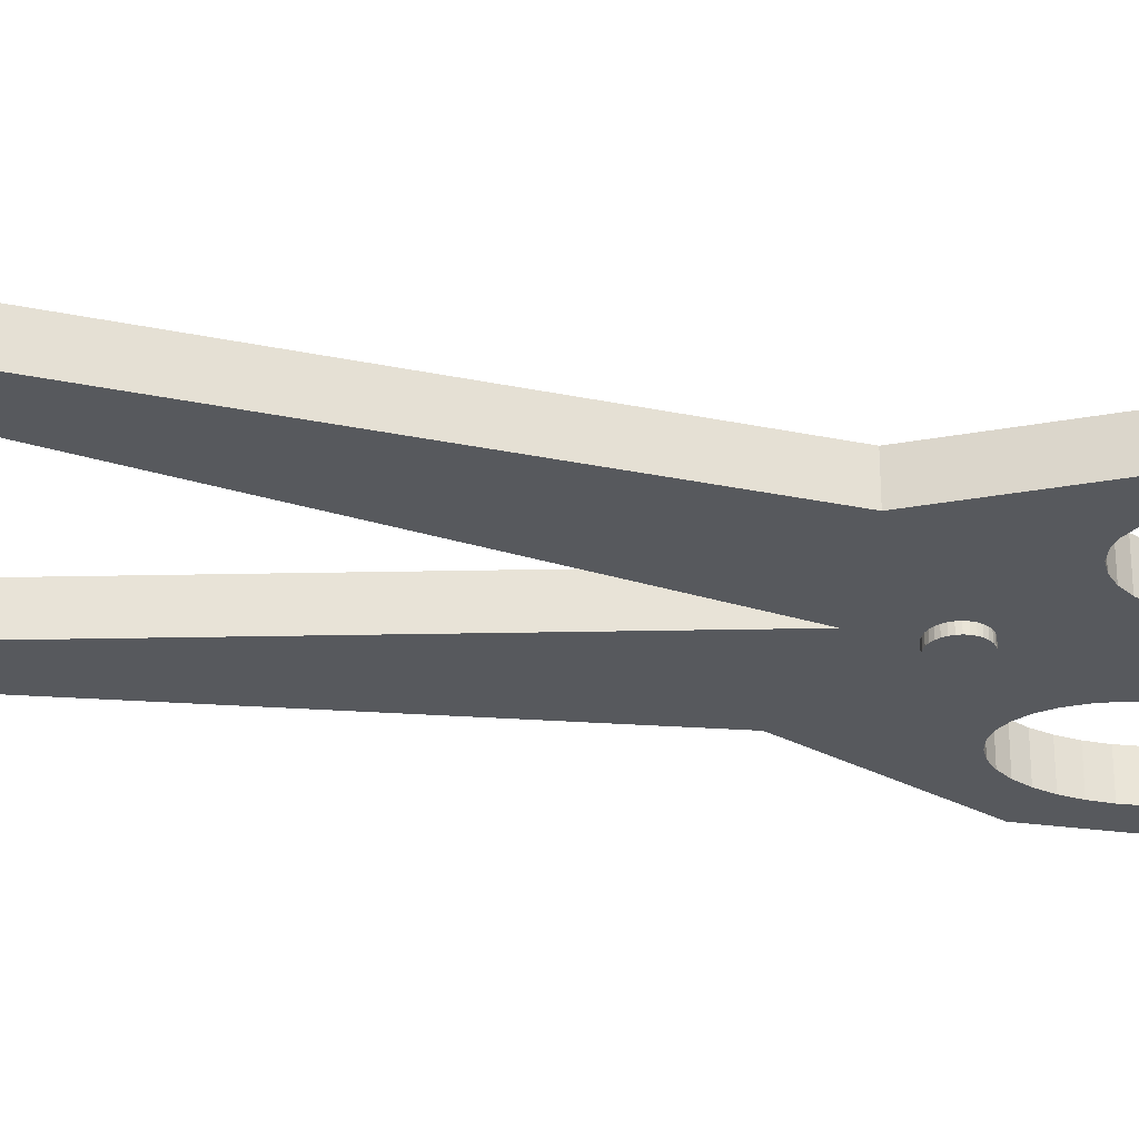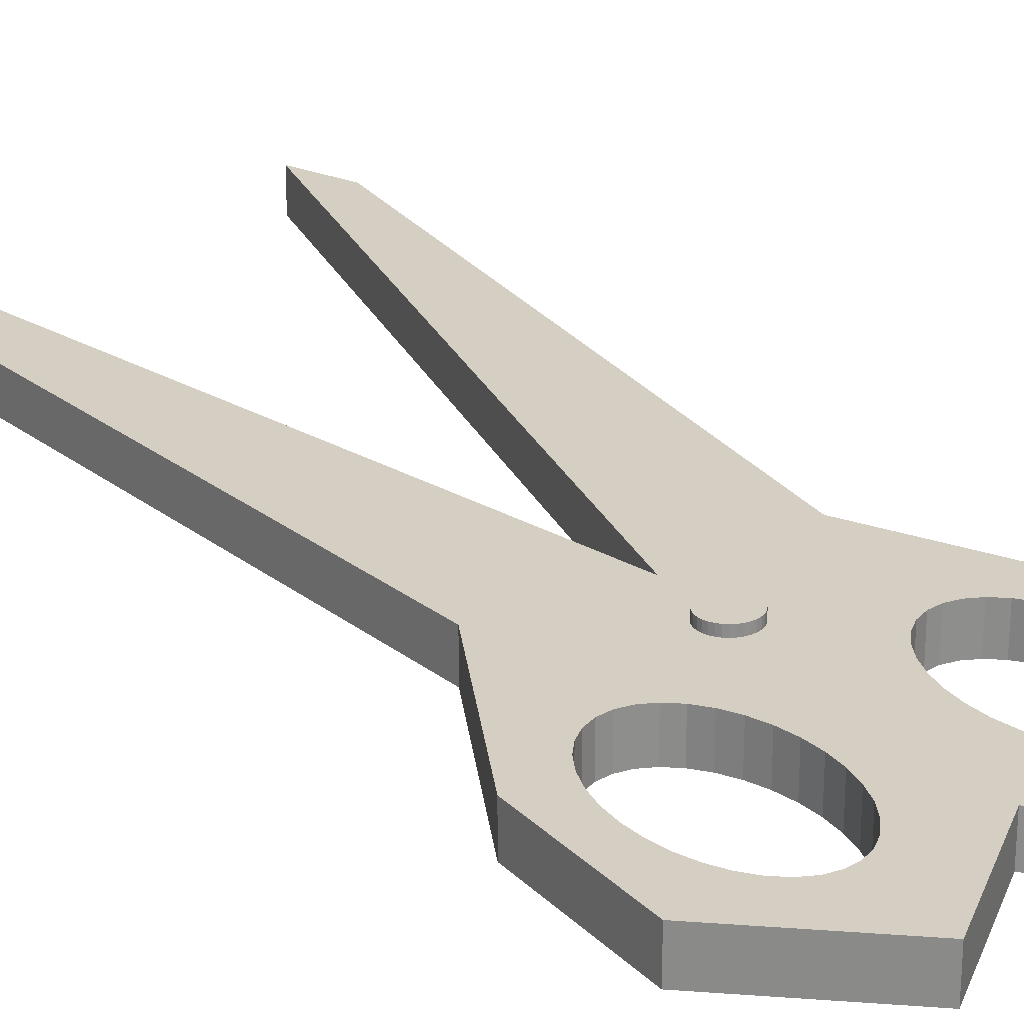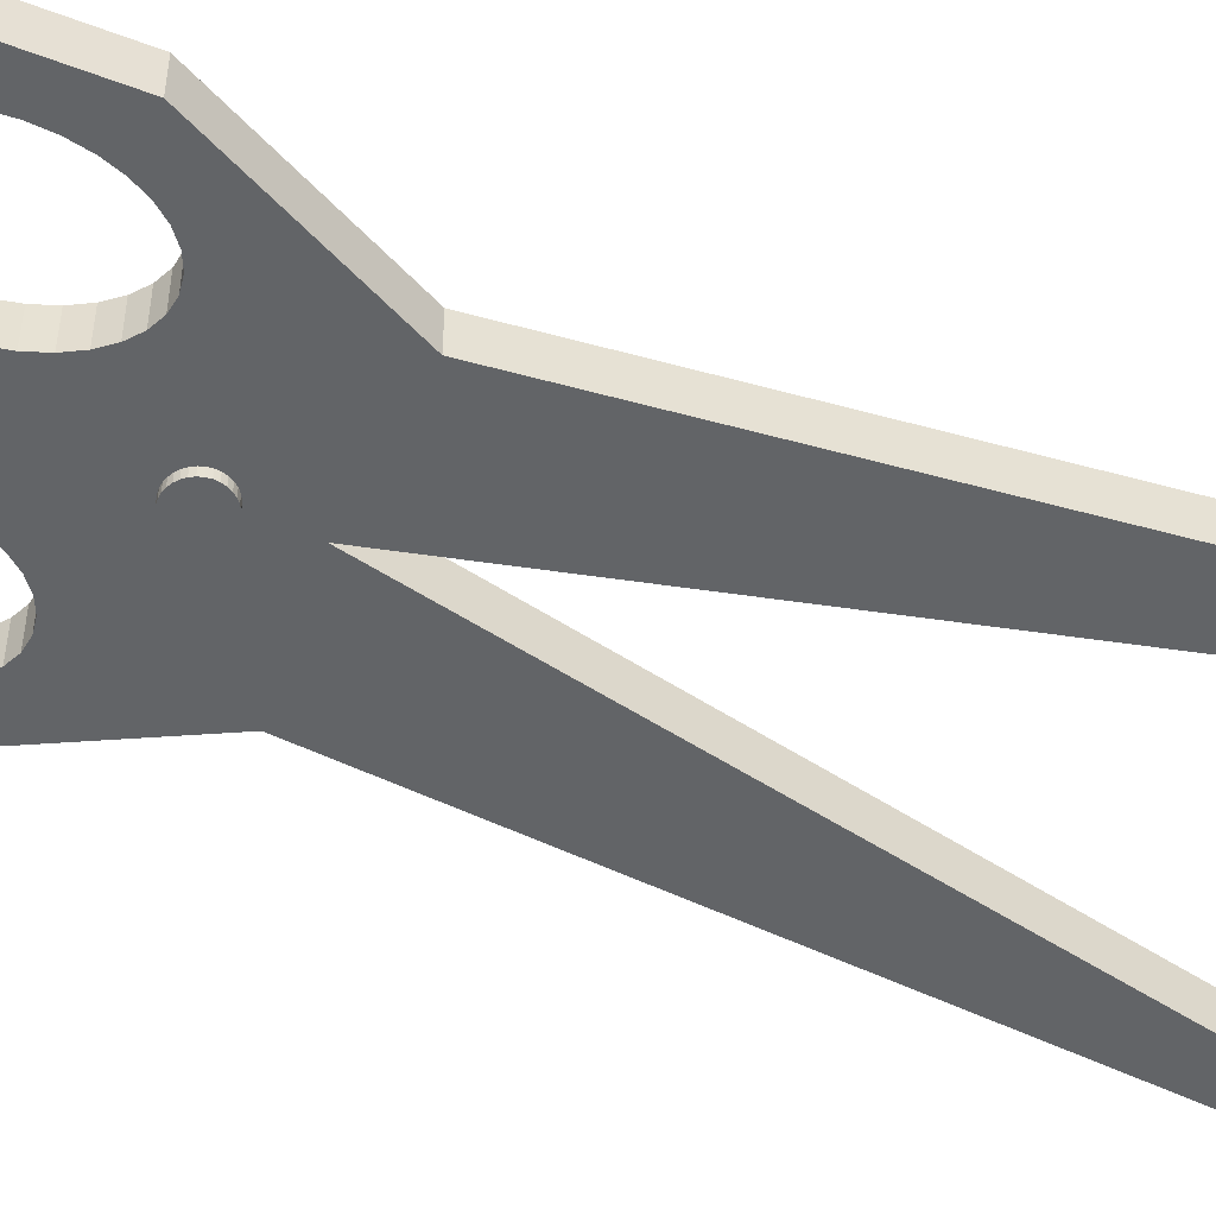
<metadata>
{"format":"obj","ext":"obj","renderer":"f3d","projection":"perspective","resolution":1024,"background":"white","views":[{"elev":-29.2,"azim":-101.6,"up":"+Z"},{"elev":25.5,"azim":-33.6,"up":"+Z"},{"elev":-51.1,"azim":67.5,"up":"+Z"}]}
</metadata>
<code>
o Scissors
v 0.02028 -0.06223 -0.02606
v 0 -0.291 -0.01821
v 0.02028 -0.06223 0.02606
v 0.153 0.6462 -0.01821
v 0.01989 -0.06602 -0.02606
v 0.1987 -0.2814 -0.01821
v 0.1186 0.01045 -0.01821
v 0.01989 -0.06602 0.02606
v 0.01874 -0.06967 -0.02606
v 0 -0.291 0.01821
v 0.01874 -0.06967 0.02606
v 0.153 0.6462 0.01821
v 0.01686 -0.07303 -0.02606
v 0.1987 -0.2814 0.01821
v 0.01686 -0.07303 0.02606
v 0.1186 0.01045 0.01821
v 0.01434 -0.07597 -0.02606
v 0.09743 -0.3678 -0.01821
v -0 0 -0.01821
v 0.01434 -0.07597 0.02606
v 0.01127 -0.07839 -0.02606
v 0.1758 0.5904 -0.01821
v 0.1987 -0.1475 -0.01821
v 0.01127 -0.07839 0.02606
v 0.1987 -0.2814 -0
v 0.007761 -0.08018 -0.02606
v 0.1186 0.01045 -0
v 0.007761 -0.08018 0.02606
v 0.1987 -0.1475 0.01821
v 0.003956 -0.08129 -0.02606
v 0.09743 -0.3678 0.01821
v 0.003956 -0.08129 0.02606
v 0 -0.08166 -0.02606
v 0.1758 0.5904 0.01821
v 0 -0.08166 0.02606
v 0 0 0.01821
v 0 -0.291 -0
v -0.003956 -0.08129 -0.02606
v -0.003956 -0.08129 0.02606
v 0.153 0.6462 -0
v 0.1758 0.5904 -0
v -0.007761 -0.08018 -0.02606
v -0.007761 -0.08018 0.02606
v 0.09743 -0.3678 -0
v -0.01127 -0.07839 -0.02606
v 0 0 0
v 0.03175 0 0.01821
v -0.01127 -0.07839 0.02606
v -0.01434 -0.07597 -0.02606
v 0.1987 -0.1475 -0
v -0.01434 -0.07597 0.02606
v 0.03175 0 -0.01821
v -0.01686 -0.07303 -0.02606
v 0.04854 -0.1647 0.01821
v 0.08132 -0.2843 0.01821
v -0.01686 -0.07303 0.02606
v 0.08263 -0.2849 0.01821
v -0.01874 -0.06967 -0.02606
v -0.01874 -0.06967 0.02606
v 0.05729 -0.143 0.01821
v -0.01989 -0.06602 -0.02606
v 0.05413 -0.1488 0.01821
v 0.04392 -0.1997 0.01821
v -0.01989 -0.06602 0.02606
v 0.04509 -0.1818 0.01821
v -0.02028 -0.06223 -0.02606
v 0.04509 -0.2176 0.01821
v -0.02028 -0.06223 0.02606
v -0.01989 -0.05844 -0.02606
v 0.05413 -0.2506 0.01821
v 0.07085 -0.2758 0.01821
v -0.01989 -0.05844 0.02606
v 0.06167 -0.2644 0.01821
v -0.01874 -0.0548 -0.02606
v 0.04854 -0.2347 0.01821
v -0.01874 -0.0548 0.02606
v -0.01686 -0.05144 -0.02606
v 0.1045 -0.1081 0.01821
v 0.1163 -0.1099 0.01821
v -0.01686 -0.05144 0.02606
v 0.1277 -0.1151 0.01821
v -0.01434 -0.0485 -0.02606
v 0.1382 -0.1236 0.01821
v -0.01434 -0.0485 0.02606
v -0.01127 -0.04608 -0.02606
v 0.1549 -0.1488 0.01821
v 0.1605 -0.1647 0.01821
v -0.01127 -0.04608 0.02606
v -0.007761 -0.04428 -0.02606
v 0.1651 -0.1997 0.01821
v 0.1639 -0.2176 0.01821
v -0.007761 -0.04428 0.02606
v -0.003956 -0.04318 -0.02606
v 0.1639 -0.1818 0.01821
v -0.003956 -0.04318 0.02606
v 0.1473 -0.1349 0.01821
v -0 -0.0428 -0.02606
v 0.06167 -0.1349 0.01821
v 0 -0.0428 0.02606
v 0.07085 -0.1236 0.01821
v 0.003956 -0.04318 -0.02606
v 0.08132 -0.1151 0.01821
v 0.09269 -0.2895 0.01821
v 0.003956 -0.04318 0.02606
v 0.09269 -0.1099 0.01821
v 0.007761 -0.04428 -0.02606
v 0.007761 -0.04428 0.02606
v 0.1163 -0.2895 0.01821
v 0.1382 -0.2758 0.01821
v 0.01127 -0.04608 -0.02606
v 0.1277 -0.2843 0.01821
v 0.01127 -0.04608 0.02606
v 0.01434 -0.0485 -0.02606
v 0.1549 -0.2506 0.01821
v 0.1605 -0.2347 0.01821
v 0.01434 -0.0485 0.02606
v 0.1473 -0.2644 0.01821
v 0.01686 -0.05144 -0.02606
v 0.01686 -0.05144 0.02606
v 0.1045 -0.2913 0.01821
v 0.01874 -0.0548 -0.02606
v 0.06167 -0.1349 -0.01821
v 0.05729 -0.143 -0.01821
v 0.01874 -0.0548 0.02606
v 0.01989 -0.05844 -0.02606
v 0.08132 -0.1151 -0.01821
v 0.01989 -0.05844 0.02606
v 0.07085 -0.1236 -0.01821
v 0.1045 -0.2913 -0.01821
v 0.09269 -0.2895 -0.01821
v 0.1163 -0.1099 -0.01821
v 0.1163 -0.2895 -0.01821
v 0.1045 -0.1081 -0.01821
v 0.08263 -0.2849 -0.01821
v 0.09269 -0.1099 -0.01821
v 0.1277 -0.2843 -0.01821
v 0.1473 -0.1349 -0.01821
v 0.1382 -0.2758 -0.01821
v 0.1382 -0.1236 -0.01821
v 0.1651 -0.1997 -0.01821
v 0.1639 -0.2176 -0.01821
v 0.1639 -0.1818 -0.01821
v 0.1605 -0.1647 -0.01821
v 0.1549 -0.1488 -0.01821
v 0.1277 -0.1151 -0.01821
v 0.1473 -0.2644 -0.01821
v 0.1549 -0.2506 -0.01821
v 0.1605 -0.2347 -0.01821
v 0.04509 -0.2176 -0.01821
v 0.04392 -0.1997 -0.01821
v 0.04854 -0.1647 -0.01821
v 0.04854 -0.2347 -0.01821
v 0.04509 -0.1818 -0.01821
v 0.05413 -0.2506 -0.01821
v 0.07085 -0.2758 -0.01821
v 0.08132 -0.2843 -0.01821
v 0.06167 -0.2644 -0.01821
v 0.05413 -0.1488 -0.01821
v -0.153 0.6462 -0.01821
v -0.1987 -0.2814 -0.01821
v -0.1186 0.01045 -0.01821
v -0.153 0.6462 0.01821
v -0.1987 -0.2814 0.01821
v -0.1186 0.01045 0.01821
v -0.09743 -0.3678 -0.01821
v -0.1758 0.5904 -0.01821
v -0.1987 -0.1475 -0.01821
v -0.1987 -0.2814 0
v -0.1186 0.01045 0
v -0.1987 -0.1475 0.01821
v -0.09743 -0.3678 0.01821
v -0.1758 0.5904 0.01821
v -0.153 0.6462 0
v -0.1758 0.5904 0
v -0.09743 -0.3678 0
v -0.03175 -0 0.01821
v -0.1987 -0.1475 0
v -0.03175 -0 -0.01821
v -0.04854 -0.1647 0.01821
v -0.08132 -0.2843 0.01821
v -0.08263 -0.2849 0.01821
v -0.05729 -0.143 0.01821
v -0.05413 -0.1488 0.01821
v -0.04392 -0.1997 0.01821
v -0.04509 -0.1818 0.01821
v -0.04509 -0.2176 0.01821
v -0.05413 -0.2506 0.01821
v -0.07085 -0.2758 0.01821
v -0.06167 -0.2644 0.01821
v -0.04854 -0.2347 0.01821
v -0.1045 -0.1081 0.01821
v -0.1163 -0.1099 0.01821
v -0.1277 -0.1151 0.01821
v -0.1382 -0.1236 0.01821
v -0.1549 -0.1488 0.01821
v -0.1605 -0.1647 0.01821
v -0.1651 -0.1997 0.01821
v -0.1639 -0.2176 0.01821
v -0.1639 -0.1818 0.01821
v -0.1473 -0.1349 0.01821
v -0.06167 -0.1349 0.01821
v -0.07085 -0.1236 0.01821
v -0.08132 -0.1151 0.01821
v -0.09269 -0.2895 0.01821
v -0.09269 -0.1099 0.01821
v -0.1163 -0.2895 0.01821
v -0.1382 -0.2758 0.01821
v -0.1277 -0.2843 0.01821
v -0.1549 -0.2506 0.01821
v -0.1605 -0.2347 0.01821
v -0.1473 -0.2644 0.01821
v -0.1045 -0.2913 0.01821
v -0.06167 -0.1349 -0.01821
v -0.05729 -0.143 -0.01821
v -0.08132 -0.1151 -0.01821
v -0.07085 -0.1236 -0.01821
v -0.1045 -0.2913 -0.01821
v -0.09269 -0.2895 -0.01821
v -0.1163 -0.1099 -0.01821
v -0.1163 -0.2895 -0.01821
v -0.1045 -0.1081 -0.01821
v -0.08263 -0.2849 -0.01821
v -0.09269 -0.1099 -0.01821
v -0.1277 -0.2843 -0.01821
v -0.1473 -0.1349 -0.01821
v -0.1382 -0.2758 -0.01821
v -0.1382 -0.1236 -0.01821
v -0.1651 -0.1997 -0.01821
v -0.1639 -0.2176 -0.01821
v -0.1639 -0.1818 -0.01821
v -0.1605 -0.1647 -0.01821
v -0.1549 -0.1488 -0.01821
v -0.1277 -0.1151 -0.01821
v -0.1473 -0.2644 -0.01821
v -0.1549 -0.2506 -0.01821
v -0.1605 -0.2347 -0.01821
v -0.04509 -0.2176 -0.01821
v -0.04392 -0.1997 -0.01821
v -0.04854 -0.1647 -0.01821
v -0.04854 -0.2347 -0.01821
v -0.04509 -0.1818 -0.01821
v -0.05413 -0.2506 -0.01821
v -0.07085 -0.2758 -0.01821
v -0.08132 -0.2843 -0.01821
v -0.06167 -0.2644 -0.01821
v -0.05413 -0.1488 -0.01821
v 0 -0.08166 -0
v 0 -0.0428 -0
v 0 -0.08166 -0.01821
v 0 -0.0428 -0.01821
v 0 -0.08166 0.01821
v 0 -0.0428 0.01821
v 0.01434 -0.0485 0.01821
v 0.01686 -0.05144 0.01821
v 0.01874 -0.0548 0.01821
v 0.02028 -0.06223 0.01821
v 0.01989 -0.06602 0.01821
v 0.01989 -0.05844 0.01821
v 0.007761 -0.08018 0.01821
v 0.003956 -0.08129 0.01821
v 0.003956 -0.04318 0.01821
v 0.007761 -0.04428 0.01821
v 0.01127 -0.04608 0.01821
v 0.01686 -0.07303 0.01821
v 0.01874 -0.06967 0.01821
v 0.01127 -0.07839 0.01821
v 0.01434 -0.07597 0.01821
v 0.003956 -0.04318 -0.01821
v 0.003956 -0.08129 -0.01821
v 0.01127 -0.07839 -0.01821
v 0.007761 -0.08018 -0.01821
v 0.01127 -0.04608 -0.01821
v 0.007761 -0.04428 -0.01821
v 0.01686 -0.07303 -0.01821
v 0.01686 -0.05144 -0.01821
v 0.02028 -0.06223 -0.01821
v 0.01989 -0.05844 -0.01821
v 0.01989 -0.06602 -0.01821
v 0.01874 -0.0548 -0.01821
v 0.01874 -0.06967 -0.01821
v 0.01434 -0.0485 -0.01821
v 0.01434 -0.07597 -0.01821
v -0.02028 -0.06223 0.01821
v -0.01874 -0.06967 0.01821
v -0.01989 -0.06602 0.01821
v -0.01989 -0.05844 0.01821
v -0.01686 -0.07303 0.01821
v -0.01686 -0.05144 0.01821
v -0.01434 -0.07597 0.01821
v -0.01874 -0.0548 0.01821
v -0.007761 -0.08018 0.01821
v -0.01127 -0.07839 0.01821
v -0.01127 -0.04608 0.01821
v -0.003956 -0.04318 0.01821
v -0.003956 -0.08129 0.01821
v -0.007761 -0.04428 0.01821
v -0.01434 -0.0485 0.01821
v -0.02028 -0.06223 -0.01821
v -0.01989 -0.06602 -0.01821
v -0.01989 -0.05844 -0.01821
v -0.01686 -0.07303 -0.01821
v -0.01686 -0.05144 -0.01821
v -0.01874 -0.06967 -0.01821
v -0.01874 -0.0548 -0.01821
v -0.01434 -0.0485 -0.01821
v -0.007761 -0.04428 -0.01821
v -0.01127 -0.07839 -0.01821
v -0.01127 -0.04608 -0.01821
v -0.003956 -0.08129 -0.01821
v -0.003956 -0.04318 -0.01821
v -0.007761 -0.08018 -0.01821
v -0.01434 -0.07597 -0.01821
f 52 7 23
f 27 29 50
f 34 36 47
f 40 19 46
f 31 37 44
f 22 40 41
f 41 12 34
f 27 34 16
f 7 41 27
f 44 2 18
f 25 18 6
f 14 44 25
f 2 247 249
f 46 250 248
f 37 251 247
f 36 248 252
f 12 46 36
f 47 253 254
f 29 94 90
f 16 47 29
f 50 14 25
f 23 25 6
f 7 50 23
f 23 142 143
f 157 155 2
f 19 22 52
f 90 141 91
f 115 141 148
f 115 147 114
f 114 146 117
f 109 146 138
f 109 136 111
f 111 132 108
f 108 129 120
f 120 130 103
f 156 57 130
f 55 155 71
f 73 155 157
f 70 157 154
f 75 154 152
f 67 152 149
f 63 149 150
f 65 150 153
f 54 153 151
f 62 151 158
f 122 60 158
f 100 122 128
f 102 128 126
f 105 126 135
f 78 135 133
f 79 133 131
f 81 131 145
f 83 145 139
f 83 137 96
f 96 144 86
f 86 143 87
f 87 142 94
f 94 140 90
f 178 161 166
f 170 169 177
f 36 172 176
f 19 173 46
f 37 171 175
f 173 166 174
f 162 174 172
f 172 169 164
f 174 161 169
f 2 175 165
f 165 168 160
f 175 163 168
f 46 162 36
f 36 183 290
f 170 199 196
f 176 164 170
f 163 177 168
f 168 167 160
f 177 161 167
f 167 230 228
f 2 243 245
f 19 166 159
f 229 197 198
f 229 210 236
f 235 210 209
f 234 209 211
f 234 207 226
f 224 207 208
f 220 208 206
f 217 206 212
f 218 212 204
f 218 181 244
f 243 180 188
f 243 189 245
f 245 187 242
f 242 190 240
f 240 186 237
f 237 184 238
f 238 185 241
f 241 179 239
f 239 183 246
f 246 182 213
f 213 202 216
f 216 203 215
f 215 205 223
f 223 191 221
f 221 192 219
f 219 193 233
f 233 194 227
f 225 194 200
f 232 200 195
f 231 195 196
f 230 196 199
f 228 199 197
f 1 278 5
f 3 257 256
f 5 280 9
f 8 265 257
f 9 274 13
f 11 264 265
f 13 282 17
f 15 267 264
f 17 270 21
f 20 266 267
f 21 271 26
f 24 259 266
f 26 269 30
f 28 260 259
f 33 269 249
f 32 251 260
f 33 309 38
f 39 251 35
f 38 311 42
f 39 291 295
f 42 307 45
f 43 292 291
f 45 312 49
f 48 289 292
f 49 301 53
f 51 287 289
f 53 303 58
f 56 284 287
f 58 299 61
f 59 285 284
f 61 298 66
f 64 283 285
f 66 300 69
f 68 286 283
f 69 304 74
f 72 290 286
f 74 302 77
f 76 288 290
f 77 305 82
f 80 297 288
f 82 308 85
f 84 293 297
f 85 306 89
f 88 296 293
f 89 310 93
f 92 294 296
f 97 310 250
f 95 252 294
f 97 268 101
f 104 252 99
f 101 273 106
f 104 262 261
f 106 272 110
f 107 263 262
f 113 272 281
f 112 253 263
f 113 275 118
f 116 254 253
f 118 279 121
f 119 255 254
f 15 112 80
f 121 277 125
f 124 258 255
f 125 276 1
f 127 256 258
f 58 89 121
f 52 22 7
f 27 16 29
f 34 12 36
f 40 4 19
f 31 10 37
f 22 4 40
f 41 40 12
f 27 41 34
f 7 22 41
f 44 37 2
f 25 44 18
f 14 31 44
f 2 37 247
f 46 19 250
f 37 10 251
f 36 46 248
f 12 40 46
f 260 251 10
f 10 31 57
f 10 57 55
f 259 260 10
f 266 259 10
f 10 55 71
f 10 71 73
f 267 266 10
f 264 267 10
f 10 73 70
f 10 70 75
f 265 264 10
f 257 265 10
f 10 75 67
f 10 67 63
f 256 257 10
f 256 10 63
f 256 63 65
f 258 256 65
f 258 65 54
f 258 54 62
f 62 60 47
f 47 36 252
f 47 252 261
f 258 62 47
f 255 258 47
f 47 261 262
f 47 262 263
f 254 255 47
f 47 263 253
f 103 57 31
f 47 60 98
f 47 98 100
f 120 103 31
f 108 120 31
f 47 100 102
f 47 102 105
f 108 31 14
f 111 108 14
f 47 105 78
f 47 78 79
f 109 111 14
f 117 109 14
f 29 47 79
f 29 79 81
f 114 117 14
f 115 114 14
f 29 81 83
f 29 83 96
f 115 14 29
f 91 115 29
f 29 96 86
f 29 86 87
f 90 91 29
f 29 87 94
f 16 34 47
f 50 29 14
f 23 50 25
f 7 27 50
f 122 123 52
f 18 134 130
f 18 130 129
f 128 122 52
f 126 128 52
f 6 18 129
f 6 129 132
f 135 126 52
f 133 135 52
f 6 132 136
f 6 136 138
f 131 133 52
f 145 131 52
f 6 138 146
f 6 146 147
f 145 52 23
f 139 145 23
f 23 6 147
f 23 147 148
f 137 139 23
f 144 137 23
f 23 148 141
f 23 141 140
f 143 144 23
f 23 140 142
f 250 19 52
f 52 123 158
f 52 158 151
f 268 250 52
f 273 268 52
f 52 151 153
f 52 153 150
f 272 273 52
f 281 272 52
f 275 281 52
f 279 275 52
f 277 279 52
f 276 277 52
f 276 52 150
f 278 276 150
f 278 150 149
f 280 278 149
f 274 280 149
f 282 274 149
f 282 149 152
f 270 282 152
f 271 270 152
f 2 249 269
f 269 271 152
f 2 269 152
f 134 18 2
f 156 134 2
f 2 152 154
f 2 154 157
f 155 156 2
f 19 4 22
f 90 140 141
f 115 91 141
f 115 148 147
f 114 147 146
f 109 117 146
f 109 138 136
f 111 136 132
f 108 132 129
f 120 129 130
f 130 134 156
f 156 55 57
f 57 103 130
f 55 156 155
f 73 71 155
f 70 73 157
f 75 70 154
f 67 75 152
f 63 67 149
f 65 63 150
f 54 65 153
f 62 54 151
f 158 123 122
f 122 98 60
f 60 62 158
f 100 98 122
f 102 100 128
f 105 102 126
f 78 105 135
f 79 78 133
f 81 79 131
f 83 81 145
f 83 139 137
f 96 137 144
f 86 144 143
f 87 143 142
f 94 142 140
f 178 167 161
f 170 164 169
f 36 162 172
f 19 159 173
f 37 10 171
f 173 159 166
f 162 173 174
f 172 174 169
f 174 166 161
f 2 37 175
f 165 175 168
f 175 171 163
f 46 173 162
f 294 252 36
f 36 176 182
f 36 182 183
f 296 294 36
f 293 296 36
f 180 181 171
f 10 251 295
f 10 295 291
f 180 171 10
f 188 180 10
f 10 291 292
f 10 292 289
f 189 188 10
f 187 189 10
f 10 289 287
f 10 287 284
f 190 187 10
f 186 190 10
f 10 284 285
f 10 285 283
f 184 186 10
f 185 184 10
f 185 10 283
f 179 185 283
f 179 283 286
f 297 293 36
f 288 297 36
f 183 179 286
f 290 288 36
f 183 286 290
f 201 182 176
f 171 181 204
f 171 204 212
f 202 201 176
f 203 202 176
f 163 171 212
f 163 212 206
f 205 203 176
f 191 205 176
f 163 206 208
f 163 208 207
f 192 191 176
f 193 192 176
f 163 207 211
f 163 211 209
f 193 176 170
f 194 193 170
f 170 163 209
f 170 209 210
f 200 194 170
f 195 200 170
f 170 210 198
f 170 198 197
f 196 195 170
f 170 197 199
f 176 172 164
f 163 170 177
f 168 177 167
f 177 169 161
f 218 222 165
f 178 214 213
f 178 213 216
f 217 218 165
f 220 217 165
f 178 216 215
f 178 215 223
f 220 165 160
f 224 220 160
f 178 223 221
f 178 221 219
f 226 224 160
f 234 226 160
f 167 178 219
f 167 219 233
f 235 234 160
f 236 235 160
f 167 233 227
f 167 227 225
f 236 160 167
f 229 236 167
f 167 225 232
f 167 232 231
f 228 229 167
f 167 231 230
f 246 214 178
f 178 19 250
f 178 250 310
f 239 246 178
f 241 239 178
f 178 310 306
f 178 306 308
f 238 241 178
f 178 308 305
f 178 305 302
f 178 302 304
f 178 304 300
f 238 178 300
f 238 300 298
f 237 238 298
f 237 298 299
f 237 299 303
f 237 303 301
f 237 301 312
f 237 312 307
f 240 237 307
f 240 307 311
f 240 311 309
f 309 249 2
f 2 165 222
f 2 222 244
f 240 309 2
f 242 240 2
f 2 244 243
f 245 242 2
f 19 178 166
f 229 228 197
f 229 198 210
f 235 236 210
f 234 235 209
f 234 211 207
f 224 226 207
f 220 224 208
f 217 220 206
f 218 217 212
f 244 222 218
f 218 204 181
f 181 180 244
f 243 244 180
f 243 188 189
f 245 189 187
f 242 187 190
f 240 190 186
f 237 186 184
f 238 184 185
f 241 185 179
f 239 179 183
f 213 214 246
f 246 183 182
f 182 201 213
f 213 201 202
f 216 202 203
f 215 203 205
f 223 205 191
f 221 191 192
f 219 192 193
f 233 193 194
f 225 227 194
f 232 225 200
f 231 232 195
f 230 231 196
f 228 230 199
f 1 276 278
f 3 8 257
f 5 278 280
f 8 11 265
f 9 280 274
f 11 15 264
f 13 274 282
f 15 20 267
f 17 282 270
f 20 24 266
f 21 270 271
f 24 28 259
f 26 271 269
f 28 32 260
f 33 30 269
f 32 35 251
f 33 249 309
f 39 295 251
f 38 309 311
f 39 43 291
f 42 311 307
f 43 48 292
f 45 307 312
f 48 51 289
f 49 312 301
f 51 56 287
f 53 301 303
f 56 59 284
f 58 303 299
f 59 64 285
f 61 299 298
f 64 68 283
f 66 298 300
f 68 72 286
f 69 300 304
f 72 76 290
f 74 304 302
f 76 80 288
f 77 302 305
f 80 84 297
f 82 305 308
f 84 88 293
f 85 308 306
f 88 92 296
f 89 306 310
f 92 95 294
f 97 93 310
f 95 99 252
f 97 250 268
f 104 261 252
f 101 268 273
f 104 107 262
f 106 273 272
f 107 112 263
f 113 110 272
f 112 116 253
f 113 281 275
f 116 119 254
f 118 275 279
f 119 124 255
f 80 76 72
f 72 68 64
f 64 59 56
f 56 51 48
f 48 43 39
f 39 35 32
f 32 28 24
f 24 20 15
f 15 11 8
f 8 3 127
f 127 124 119
f 119 116 112
f 112 107 104
f 104 99 95
f 95 92 88
f 88 84 80
f 80 72 64
f 64 56 48
f 48 39 32
f 32 24 15
f 15 8 127
f 127 119 112
f 112 104 95
f 95 88 80
f 80 64 48
f 48 32 15
f 15 127 112
f 112 95 80
f 80 48 15
f 121 279 277
f 124 127 258
f 125 277 276
f 127 3 256
f 121 125 1
f 1 5 9
f 9 13 17
f 17 21 26
f 26 30 33
f 33 38 42
f 42 45 49
f 49 53 58
f 58 61 66
f 66 69 74
f 74 77 82
f 82 85 89
f 89 93 97
f 97 101 106
f 106 110 113
f 113 118 121
f 121 1 9
f 9 17 26
f 26 33 42
f 42 49 58
f 58 66 74
f 74 82 89
f 89 97 106
f 106 113 121
f 121 9 26
f 26 42 58
f 58 74 89
f 89 106 121
f 121 26 58

</code>
